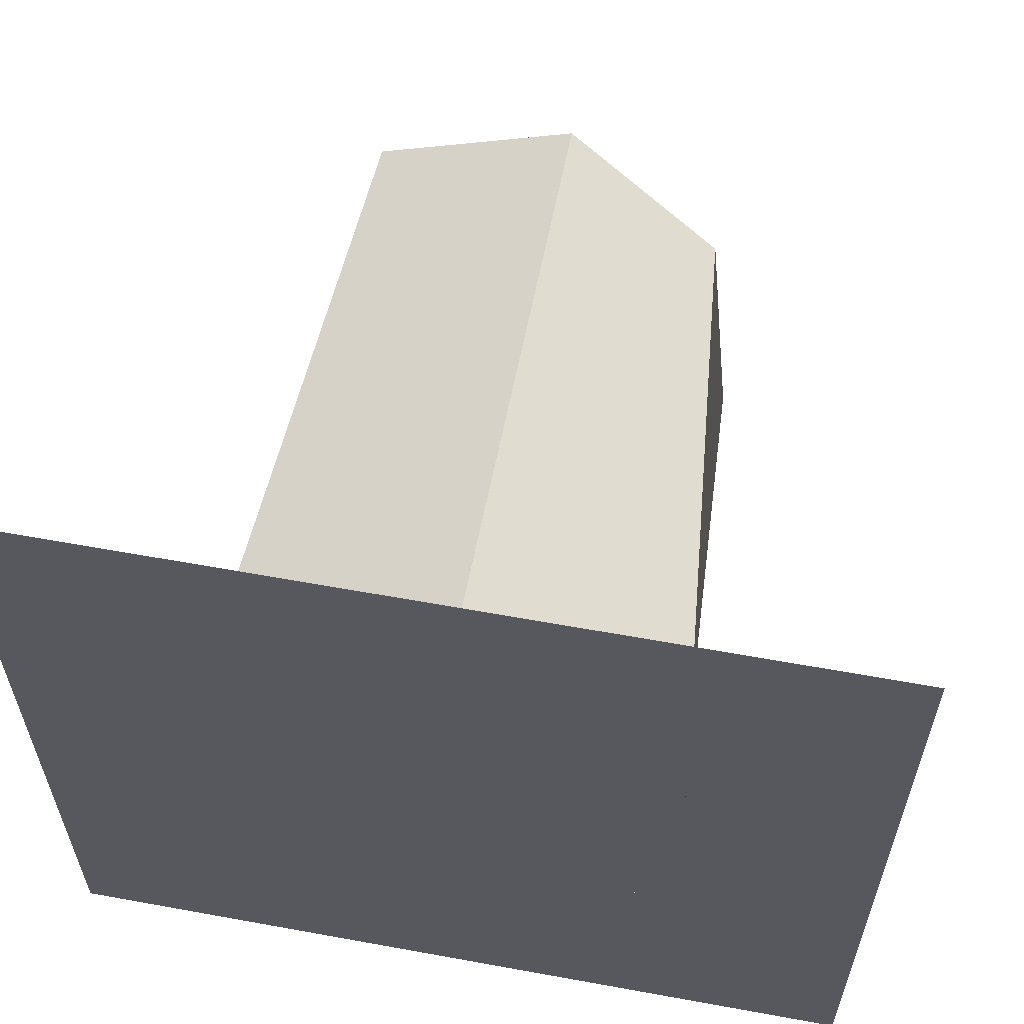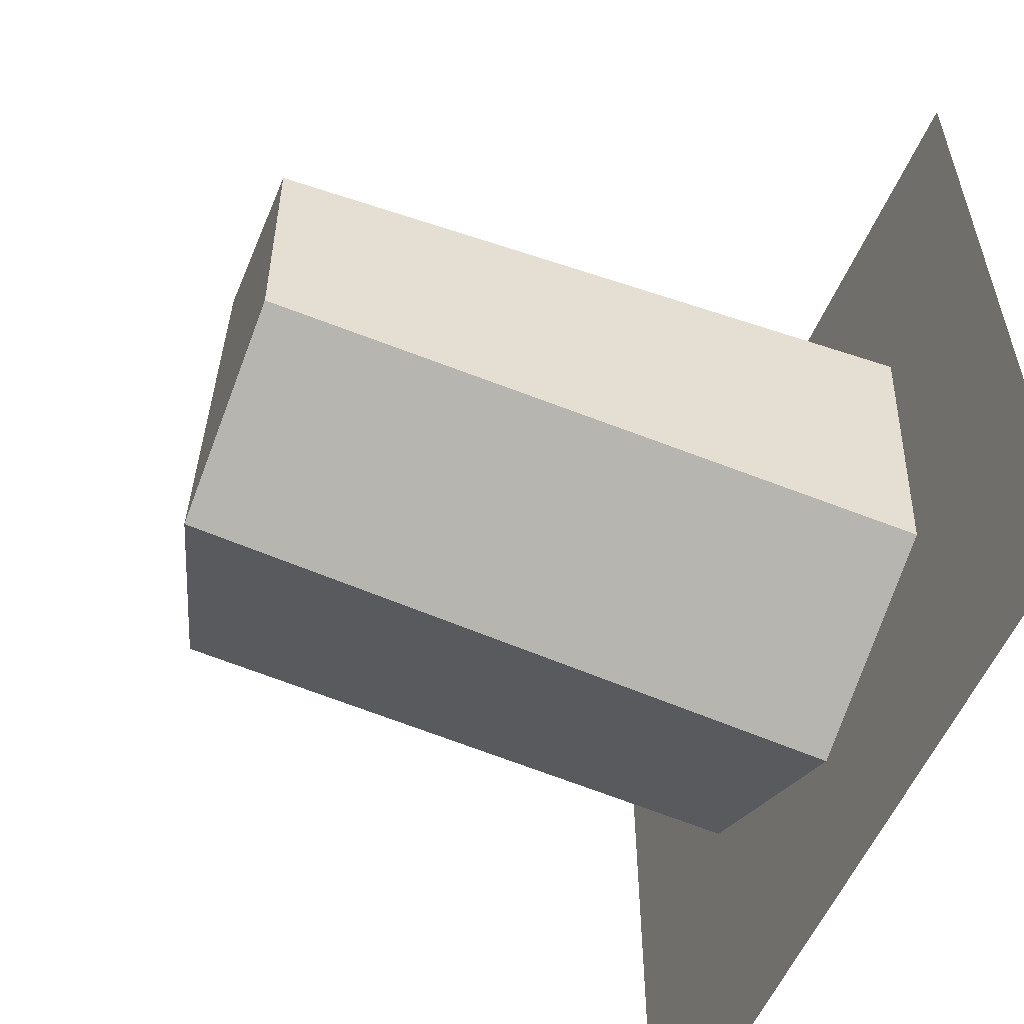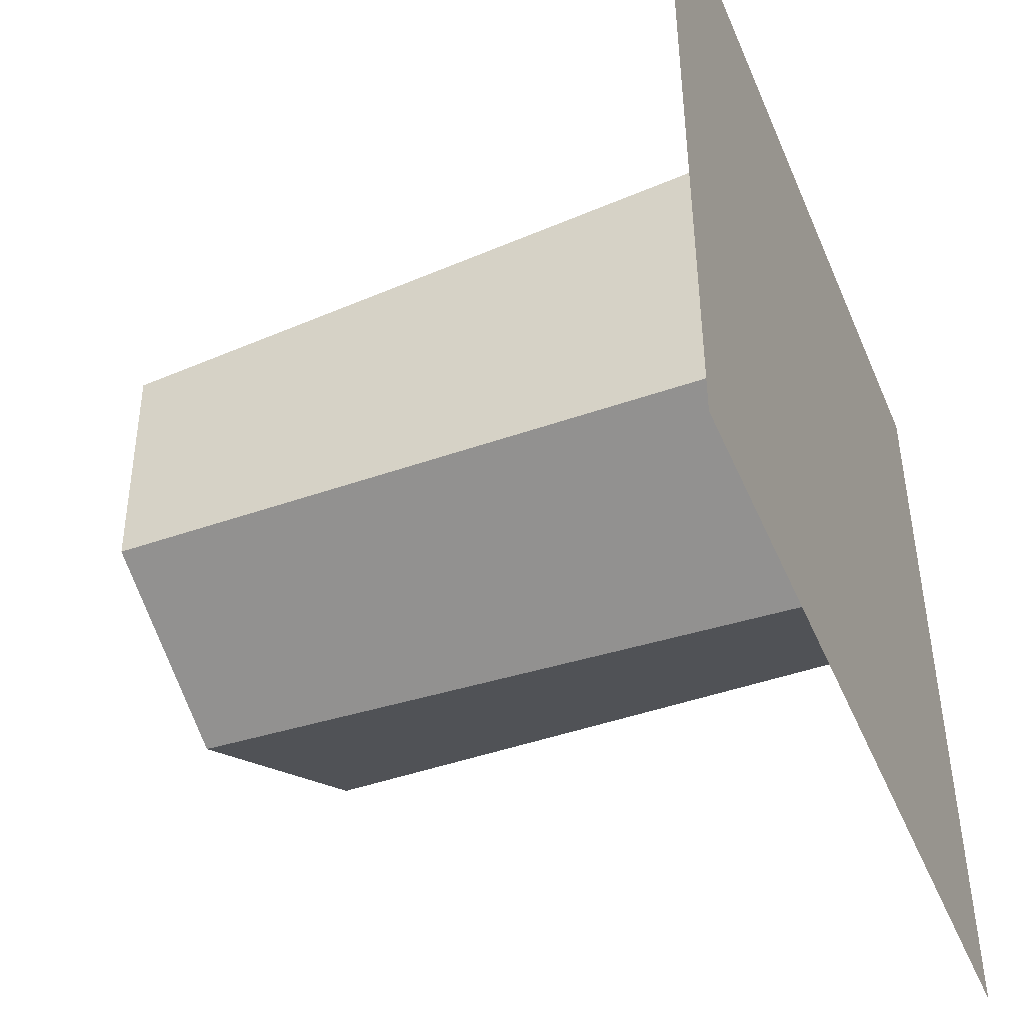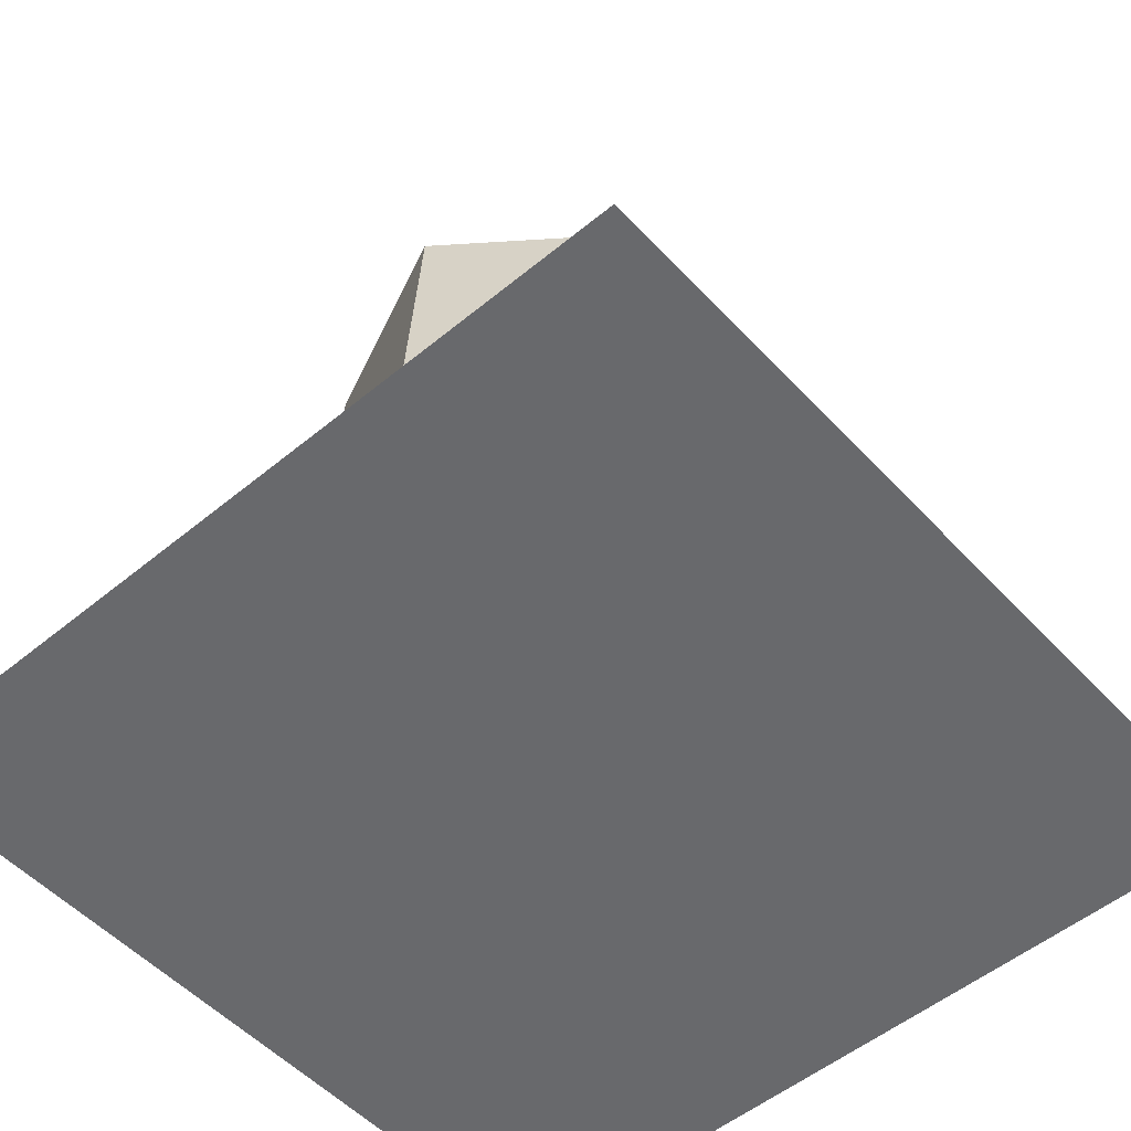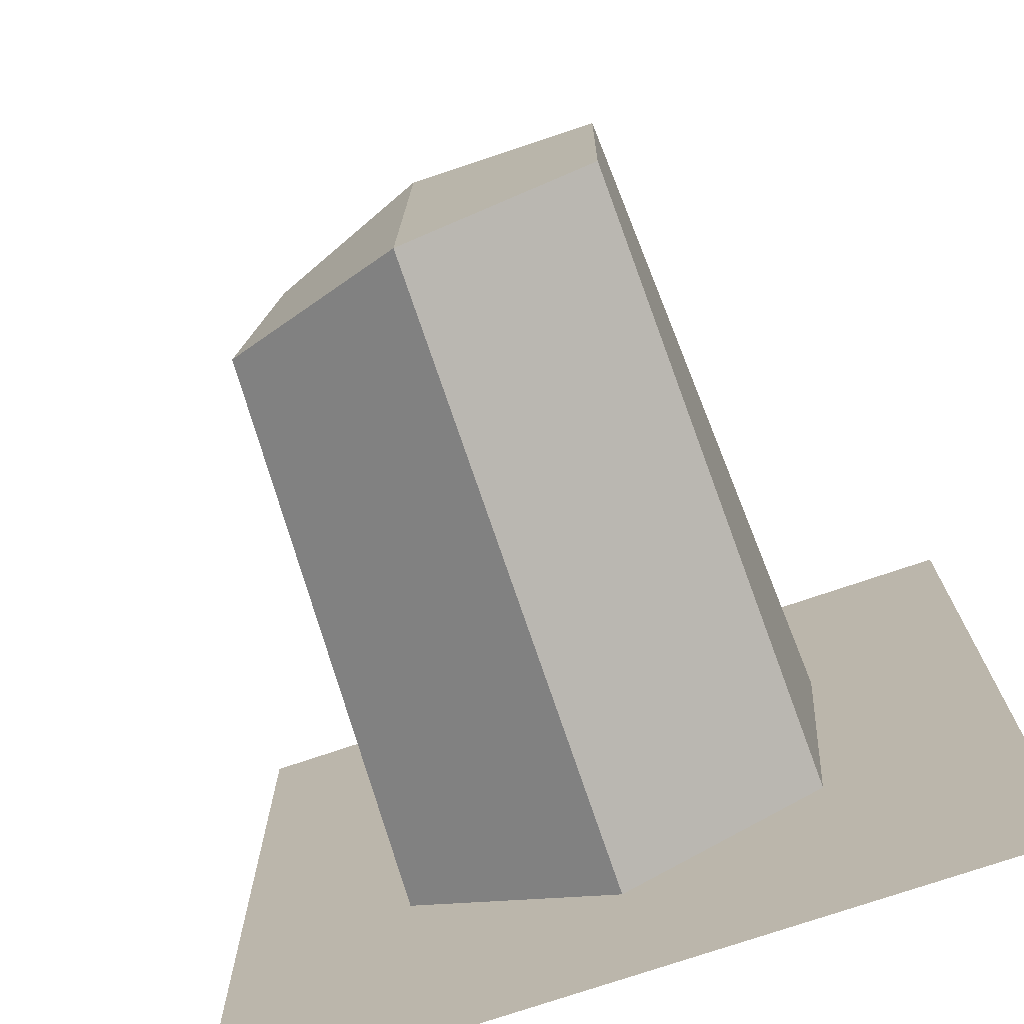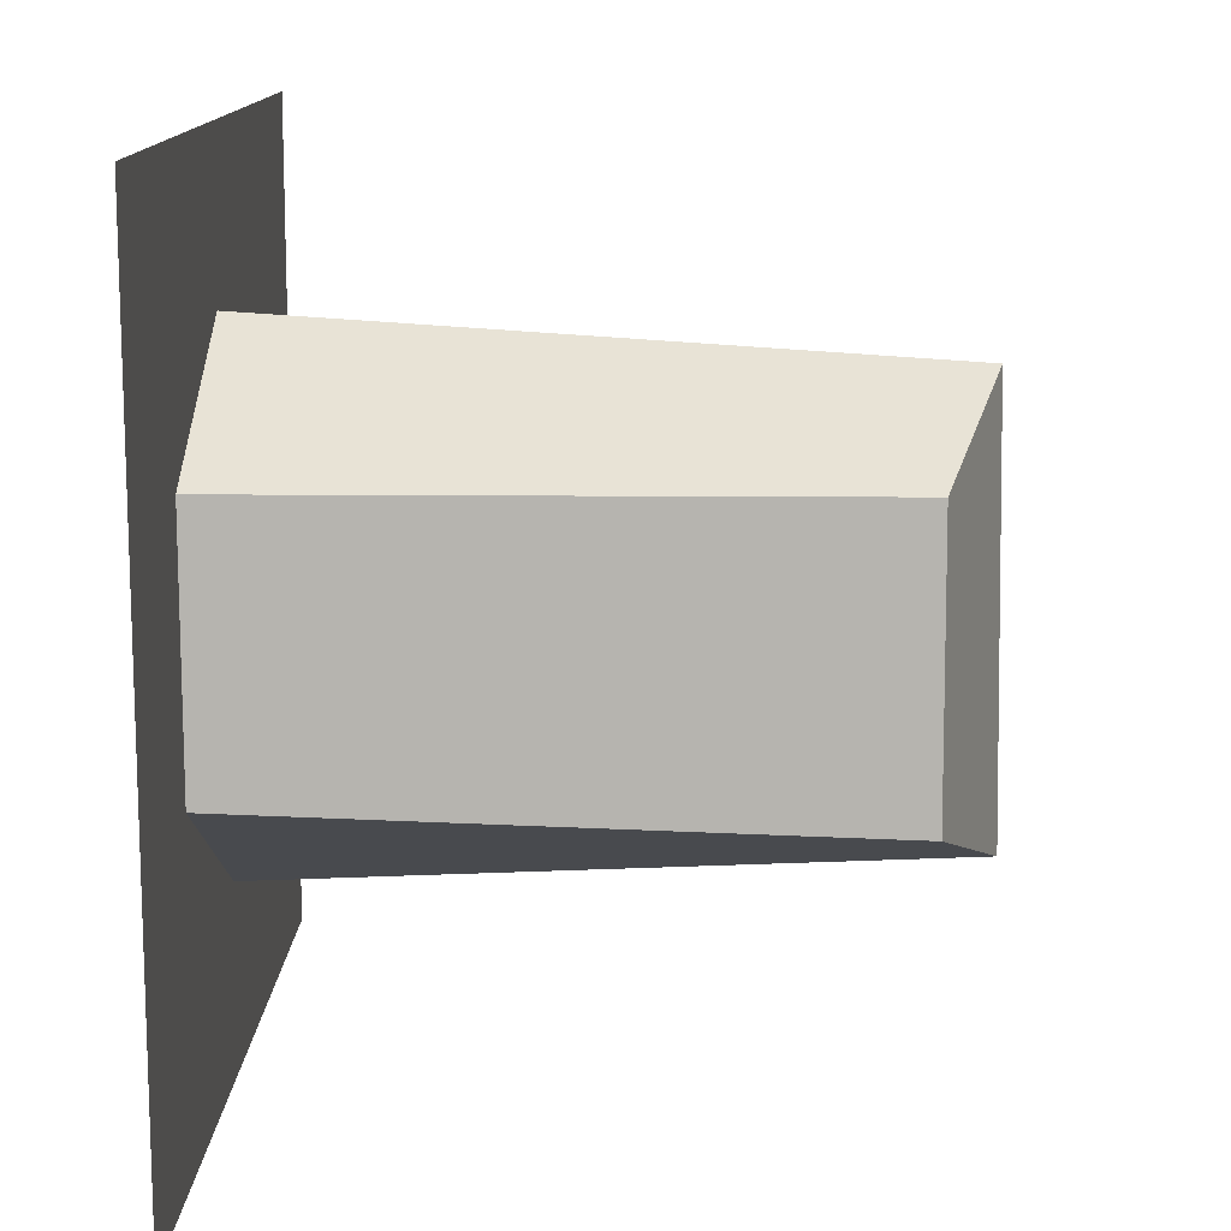
<metadata>
{"format":"obj","ext":"obj","renderer":"f3d","projection":"perspective","resolution":1024,"background":"white","views":[{"elev":60.0,"azim":10.6,"up":"+Z"},{"elev":-56.2,"azim":-113.0,"up":"+Z"},{"elev":-45.9,"azim":-67.8,"up":"+Z"},{"elev":-52.7,"azim":41.5,"up":"+Y"},{"elev":-73.8,"azim":-161.1,"up":"+Z"},{"elev":13.0,"azim":91.9,"up":"+Z"}]}
</metadata>
<code>
o Cube
v 0 0 1
v 0 1 1
v 0 0 0
v 0 1 0
v 1 0 1
v 1 1 1
v 1 0 0
v 1 1 0
f 3 7 5 1
l 1 2
l 2 4
l 4 3
l 4 8
l 8 7
l 8 6
l 6 5
l 6 2
o Cylinder
v 0.5015 0 0.2113
v 0.5015 0.7962 0.2469
v 0.7689 0 0.3661
v 0.7279 0.7212 0.3325
v 0.768 0 0.6743
v 0.6943 0.7216 0.6621
v 0.5015 0 0.8115
v 0.5015 0.7876 0.7618
v 0.2173 0 0.6743
v 0.258 0.8005 0.6528
v 0.2428 0 0.3325
v 0.2619 0.7974 0.3605
f 9 10 12 11
f 11 12 14 13
f 13 14 16 15
f 15 16 18 17
f 10 20 18 16
f 17 18 20 19
f 19 20 10 9
f 12 10 16 14

</code>
